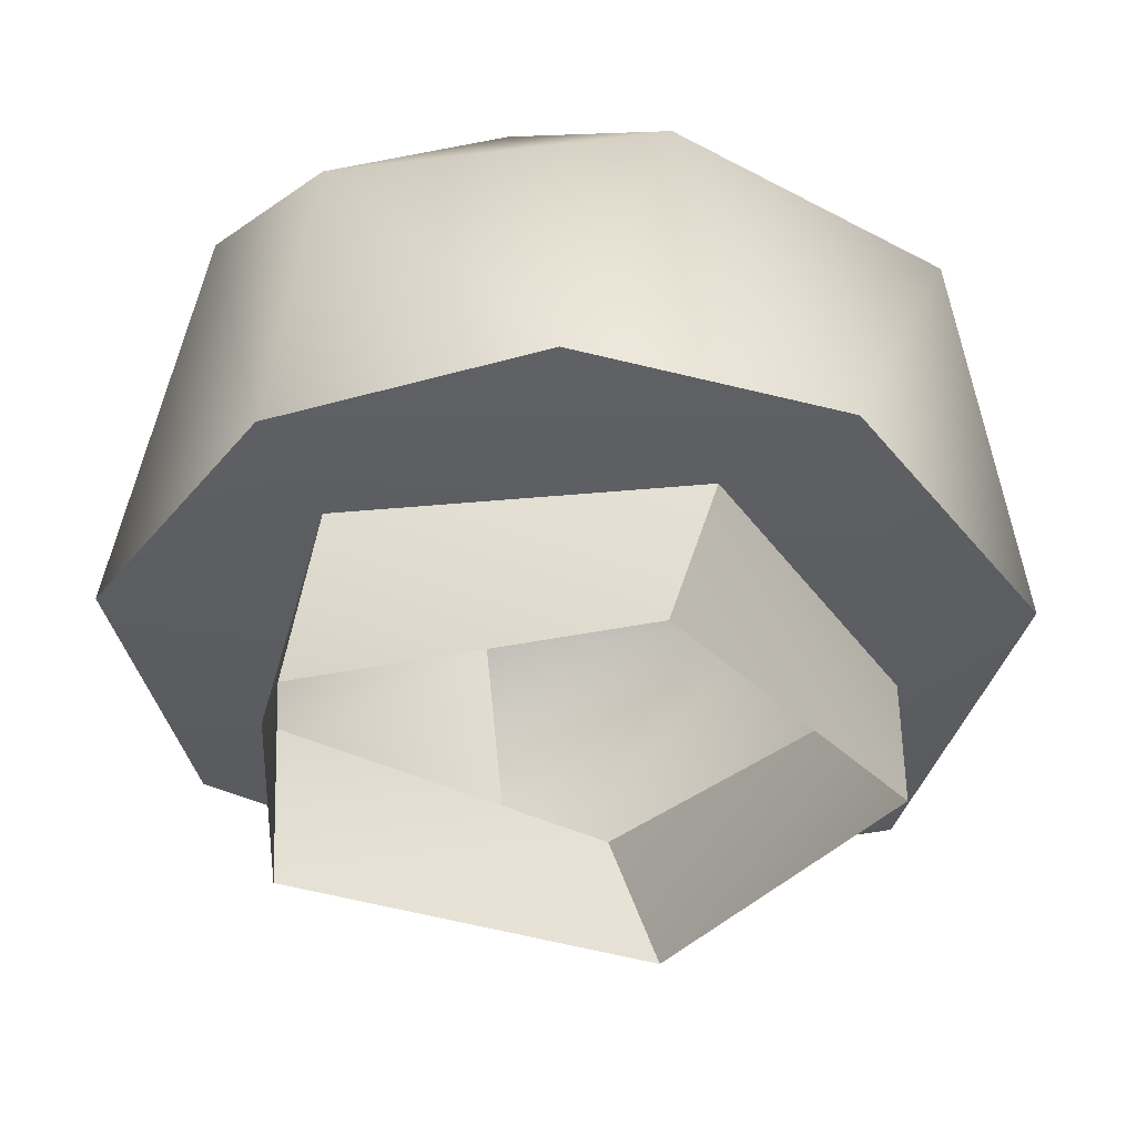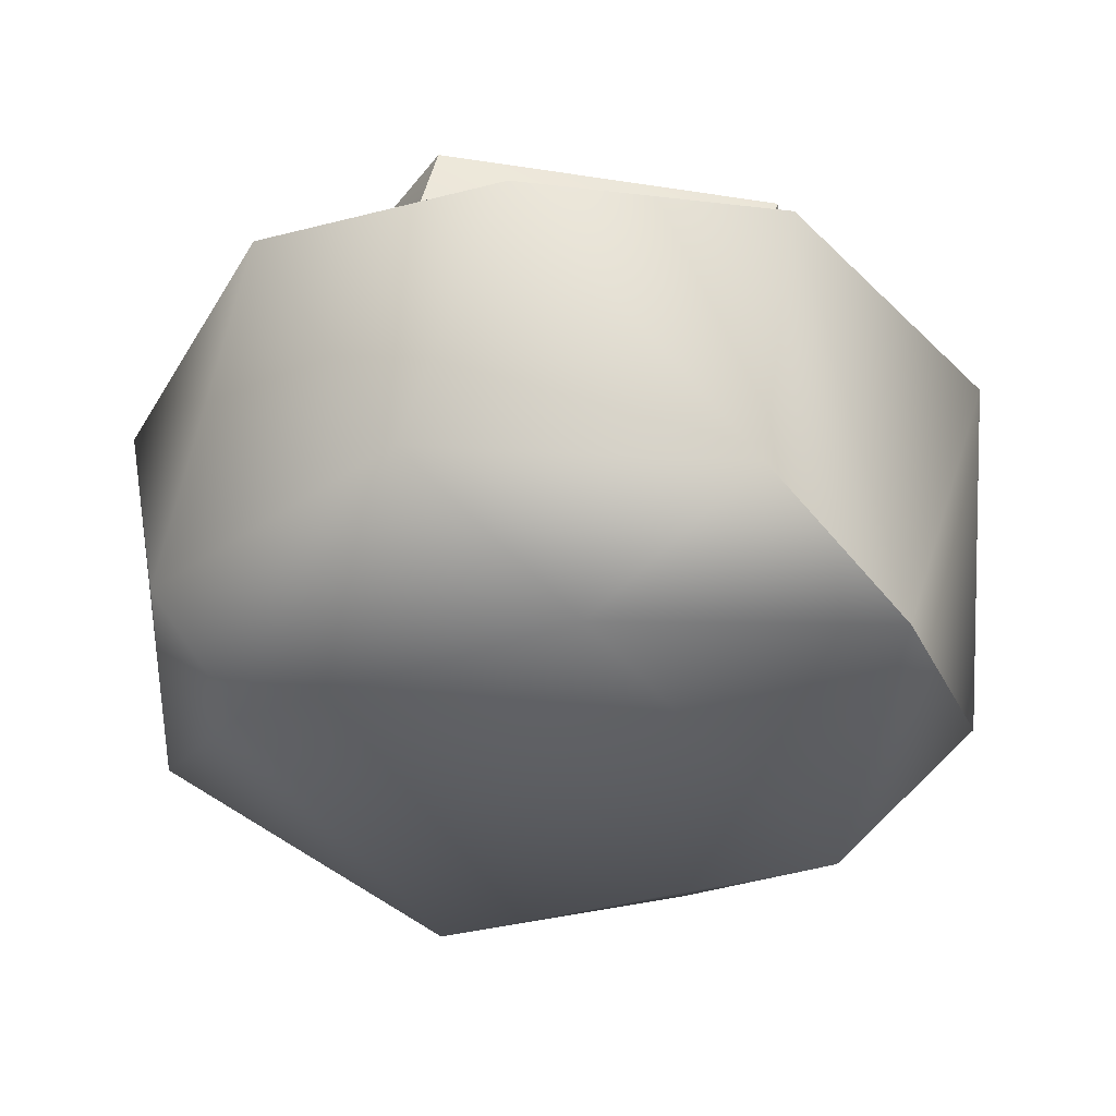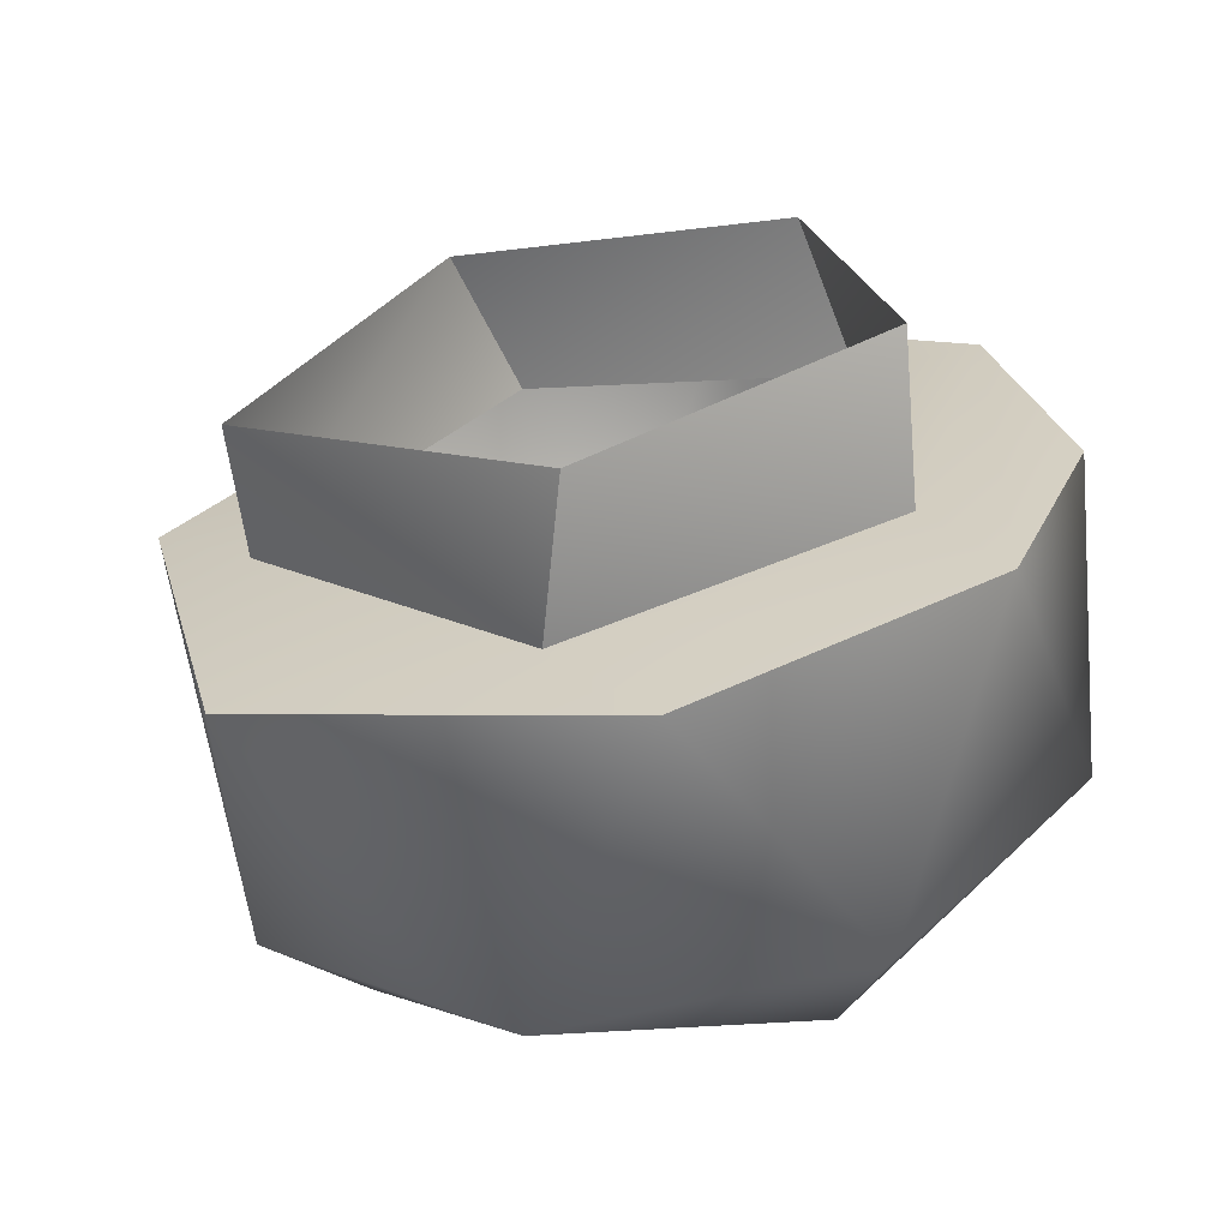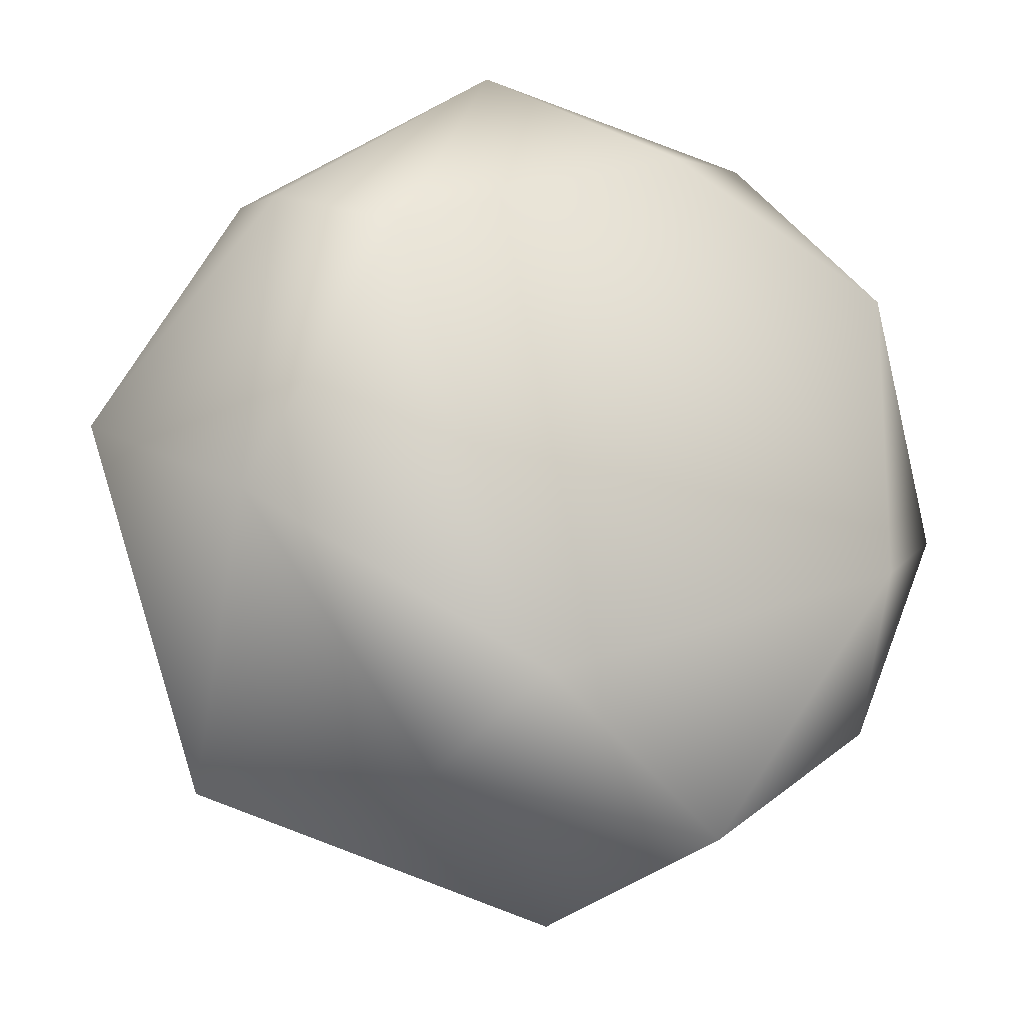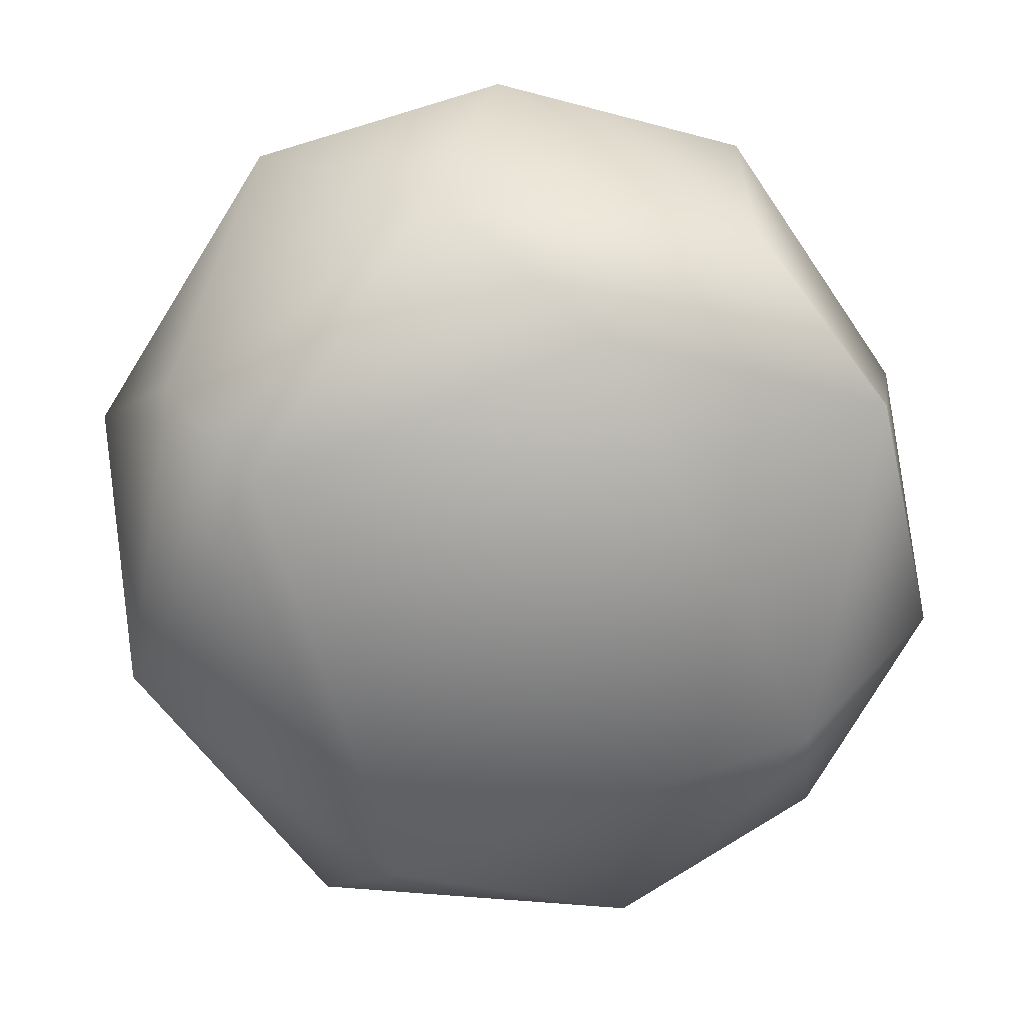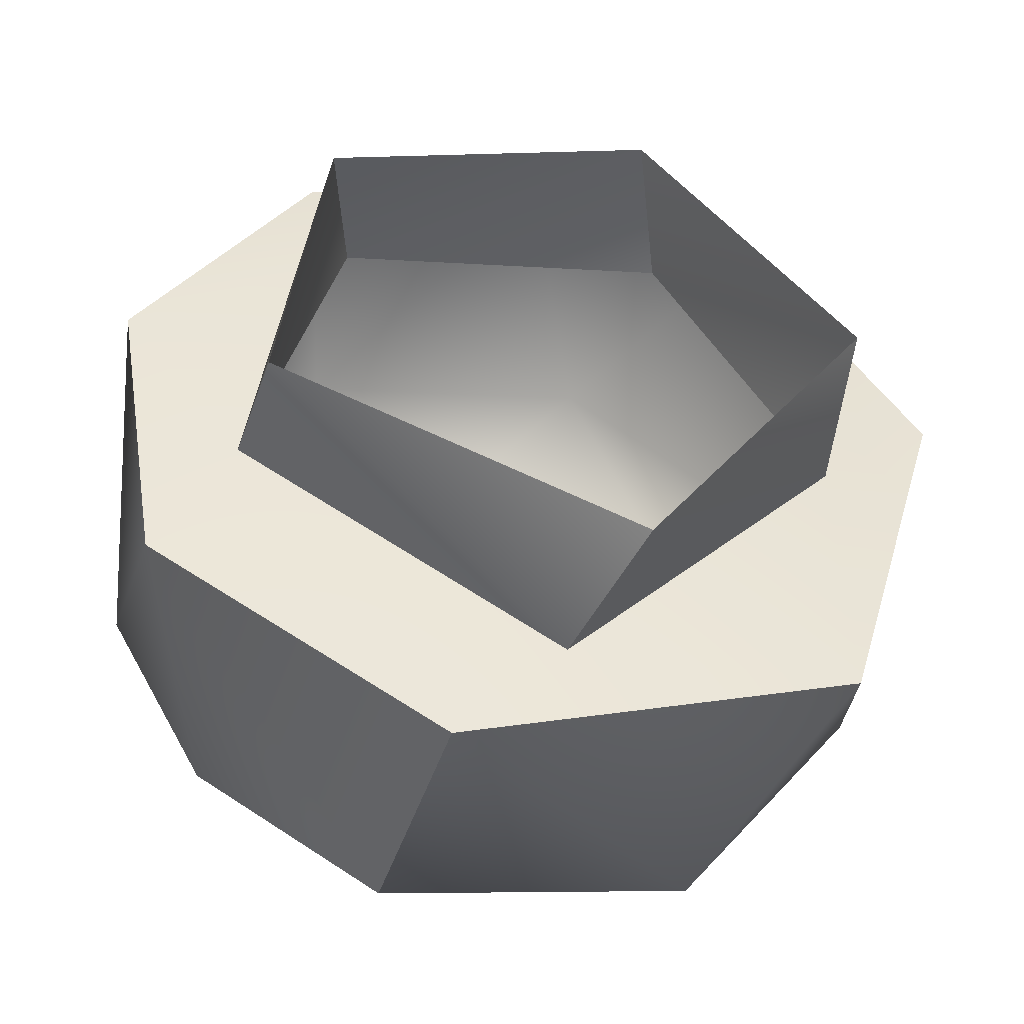
<metadata>
{"format":"obj","ext":"obj","renderer":"f3d","projection":"perspective","resolution":1024,"background":"white","views":[{"elev":43.7,"azim":-178.8,"up":"+Z"},{"elev":-26.4,"azim":6.6,"up":"+Y"},{"elev":25.9,"azim":-85.5,"up":"+Y"},{"elev":-10.5,"azim":-29.9,"up":"+Z"},{"elev":33.3,"azim":-5.8,"up":"+Z"},{"elev":-56.9,"azim":170.7,"up":"+Z"}]}
</metadata>
<code>
o mesh40/mesh40-geometry#mesh40-geometry
v -0.007563 -0.2245 0.2612
v 0.009505 -0.2391 0.2501
v -0.02773 -0.2417 0.236
v 0.02783 -0.2252 0.2552
v 0.03266 -0.2477 0.2018
v -0.03656 -0.2288 0.2411
v 0.04144 -0.2355 0.2379
v 0.002948 -0.1931 0.2589
v -0.01402 -0.2496 0.1875
v -0.04283 -0.235 0.2067
v -0.02535 -0.1932 0.251
v 0.03179 -0.1928 0.2495
v 0.04837 -0.2351 0.2085
v 0.01342 -0.2401 0.1713
v -0.04613 -0.1987 0.2197
v 0.05131 -0.1986 0.22
v 0.03566 -0.2372 0.1843
v -0.0222 -0.2394 0.1773
v -0.03501 -0.2063 0.1767
v -0.03277 -0.1994 0.2079
v 0.0264 -0.1946 0.2361
v -0.01237 -0.1935 0.2419
v 0.04419 -0.2055 0.1837
v 0.009533 -0.209 0.1622
v 0.03595 -0.2012 0.1987
v -0.002252 -0.2055 0.1747
v -0.03254 -0.1815 0.2097
v -0.007532 -0.1761 0.2403
v 0.02972 -0.1781 0.2292
v -0.008227 -0.1884 0.1739
v 0.03361 -0.1849 0.1911
f 1 2 3
f 3 2 1
f 4 2 1
f 1 2 4
f 2 5 3
f 3 5 2
f 1 3 6
f 6 3 1
f 4 7 2
f 2 7 4
f 4 1 8
f 8 1 4
f 2 7 5
f 5 7 2
f 3 5 9
f 9 5 3
f 6 3 10
f 10 3 6
f 1 6 11
f 11 6 1
f 12 7 4
f 4 7 12
f 8 1 11
f 11 1 8
f 12 4 8
f 8 4 12
f 7 13 5
f 5 13 7
f 5 14 9
f 9 14 5
f 3 9 10
f 10 9 3
f 15 6 10
f 10 6 15
f 11 6 15
f 15 6 11
f 12 16 7
f 7 16 12
f 8 11 12
f 12 11 8
f 16 13 7
f 7 13 16
f 13 17 5
f 5 17 13
f 5 17 14
f 14 17 5
f 9 14 18
f 18 14 9
f 10 9 18
f 18 9 10
f 15 10 19
f 19 10 15
f 11 15 20
f 20 15 11
f 12 21 16
f 16 21 12
f 11 22 12
f 12 22 11
f 16 23 13
f 13 23 16
f 23 17 13
f 13 17 23
f 23 14 17
f 17 14 23
f 14 24 18
f 18 24 14
f 19 10 18
f 18 10 19
f 15 19 20
f 20 19 15
f 11 20 22
f 22 20 11
f 12 22 21
f 21 22 12
f 21 25 16
f 16 25 21
f 16 25 23
f 23 25 16
f 23 24 14
f 14 24 23
f 24 19 18
f 18 19 24
f 20 19 26
f 26 19 20
f 27 22 20
f 20 22 27
f 21 22 28
f 28 22 21
f 29 25 21
f 21 25 29
f 25 24 23
f 23 24 25
f 19 24 26
f 26 24 19
f 30 20 26
f 26 20 30
f 28 22 27
f 27 22 28
f 27 20 30
f 30 20 27
f 29 21 28
f 28 21 29
f 29 31 25
f 25 31 29
f 25 26 24
f 24 26 25
f 31 30 26
f 26 30 31
f 25 31 26
f 26 31 25

</code>
